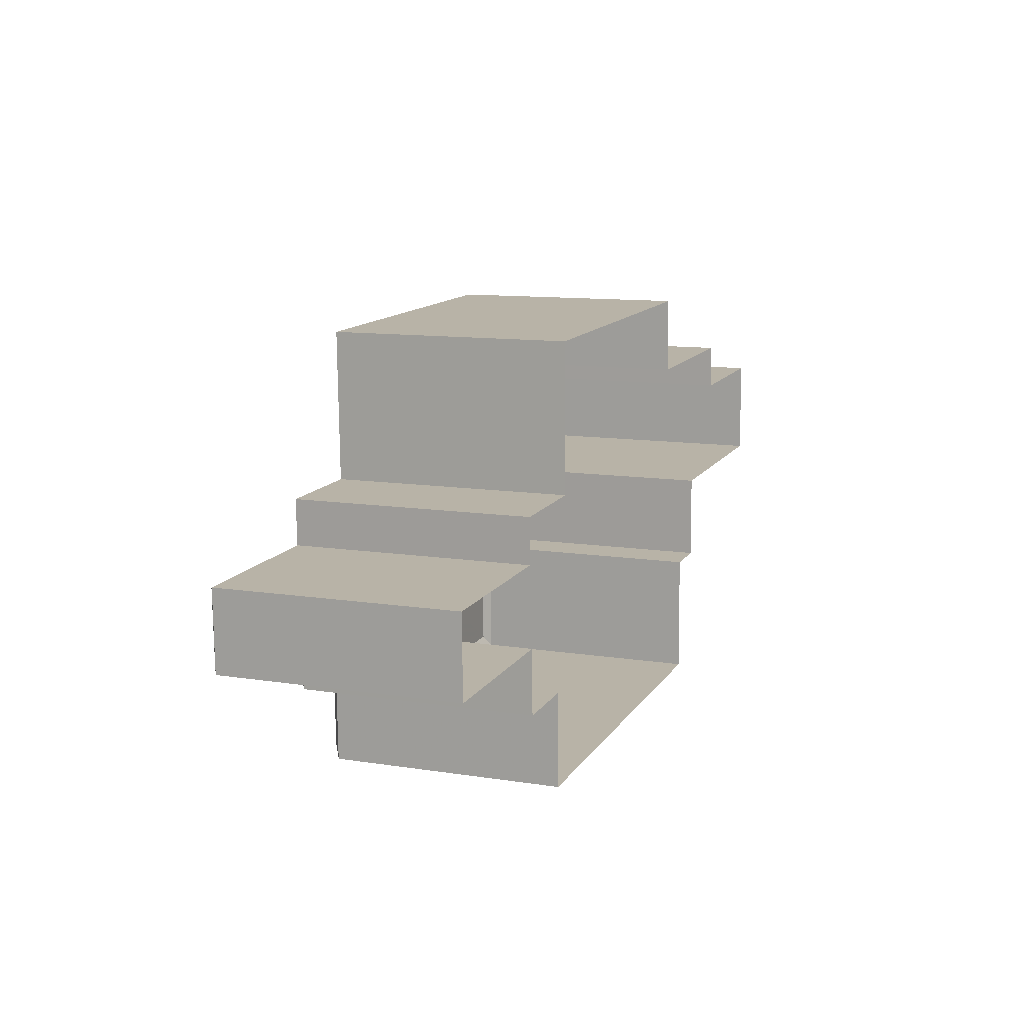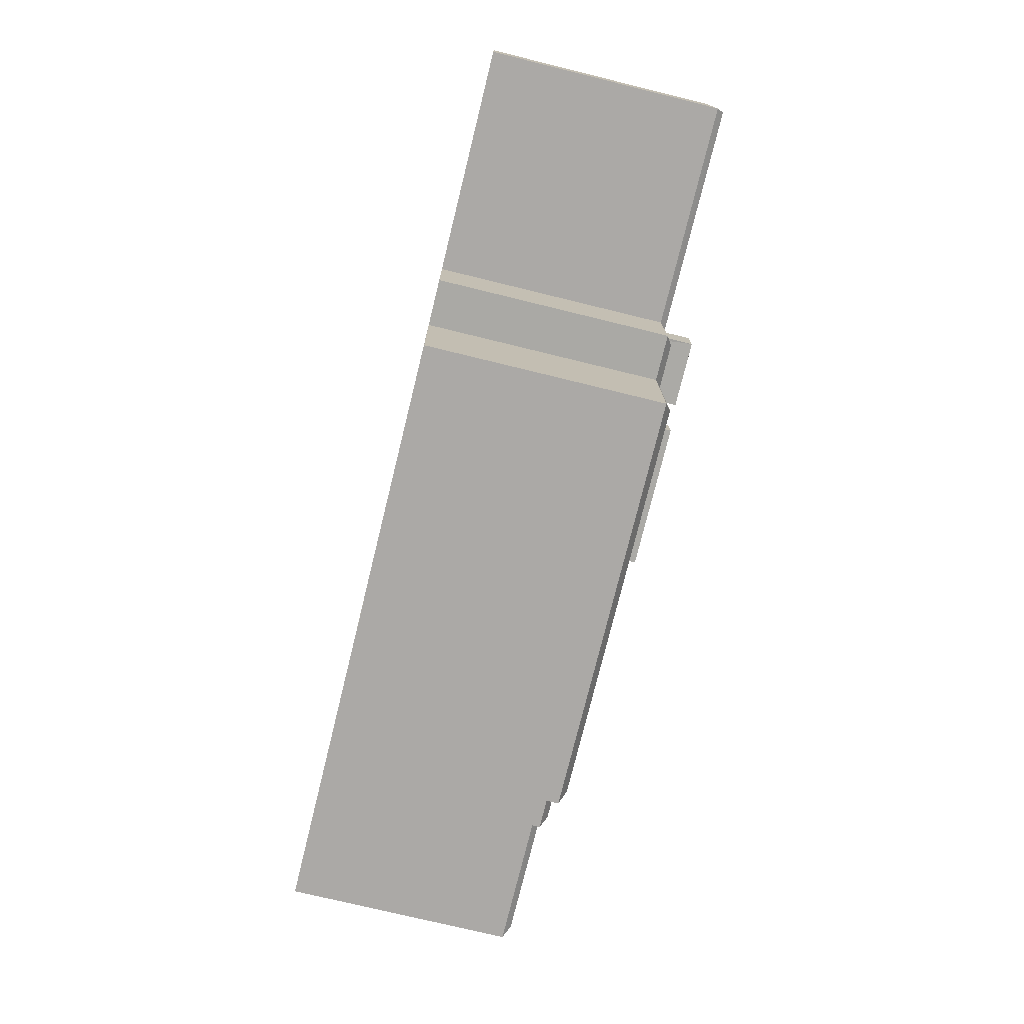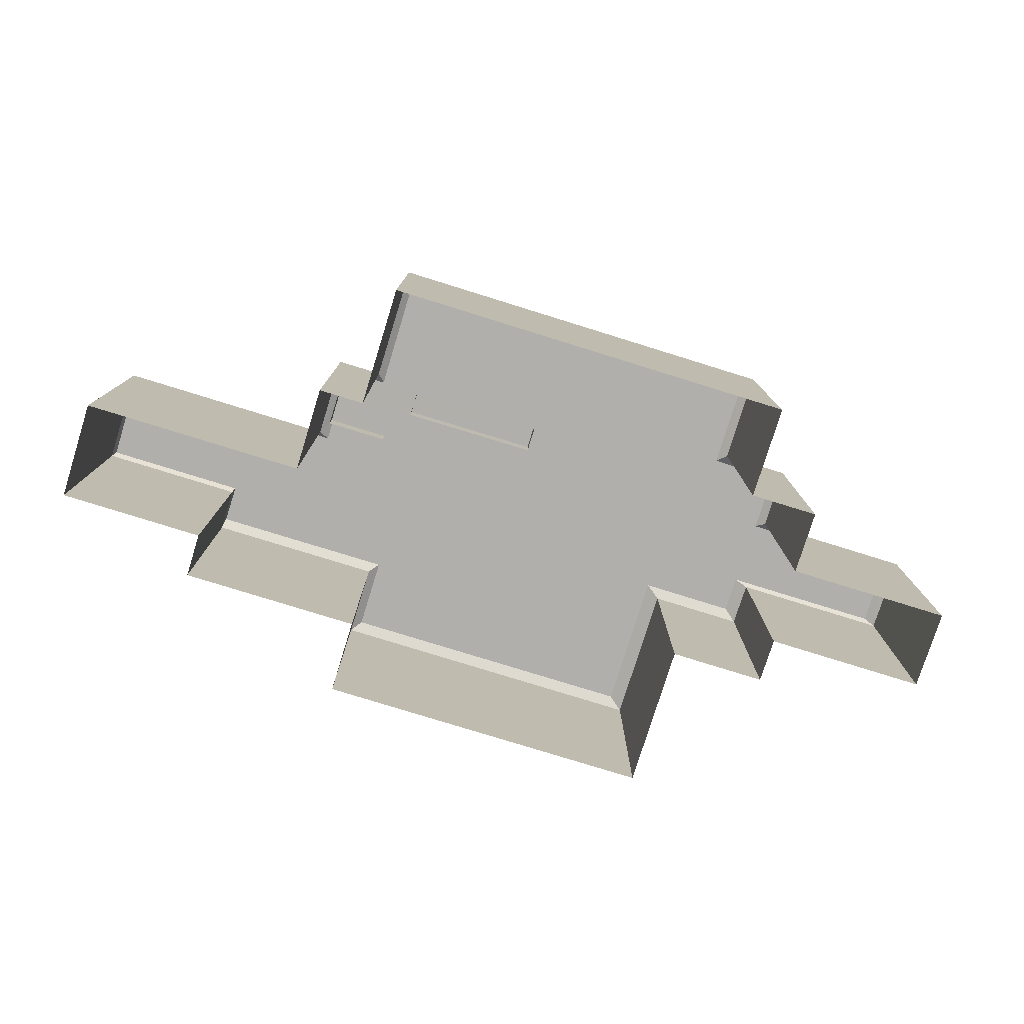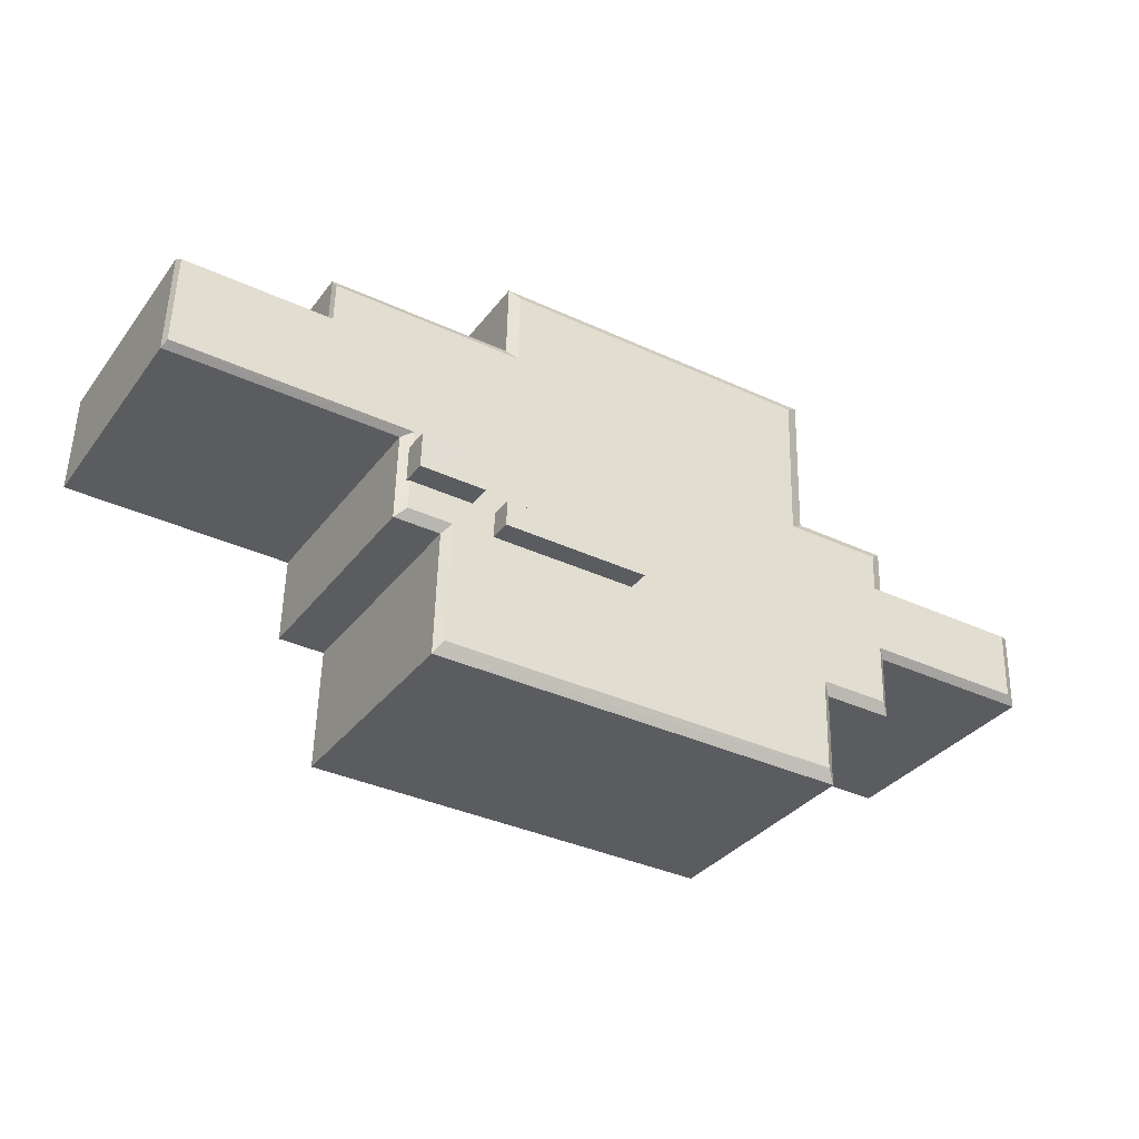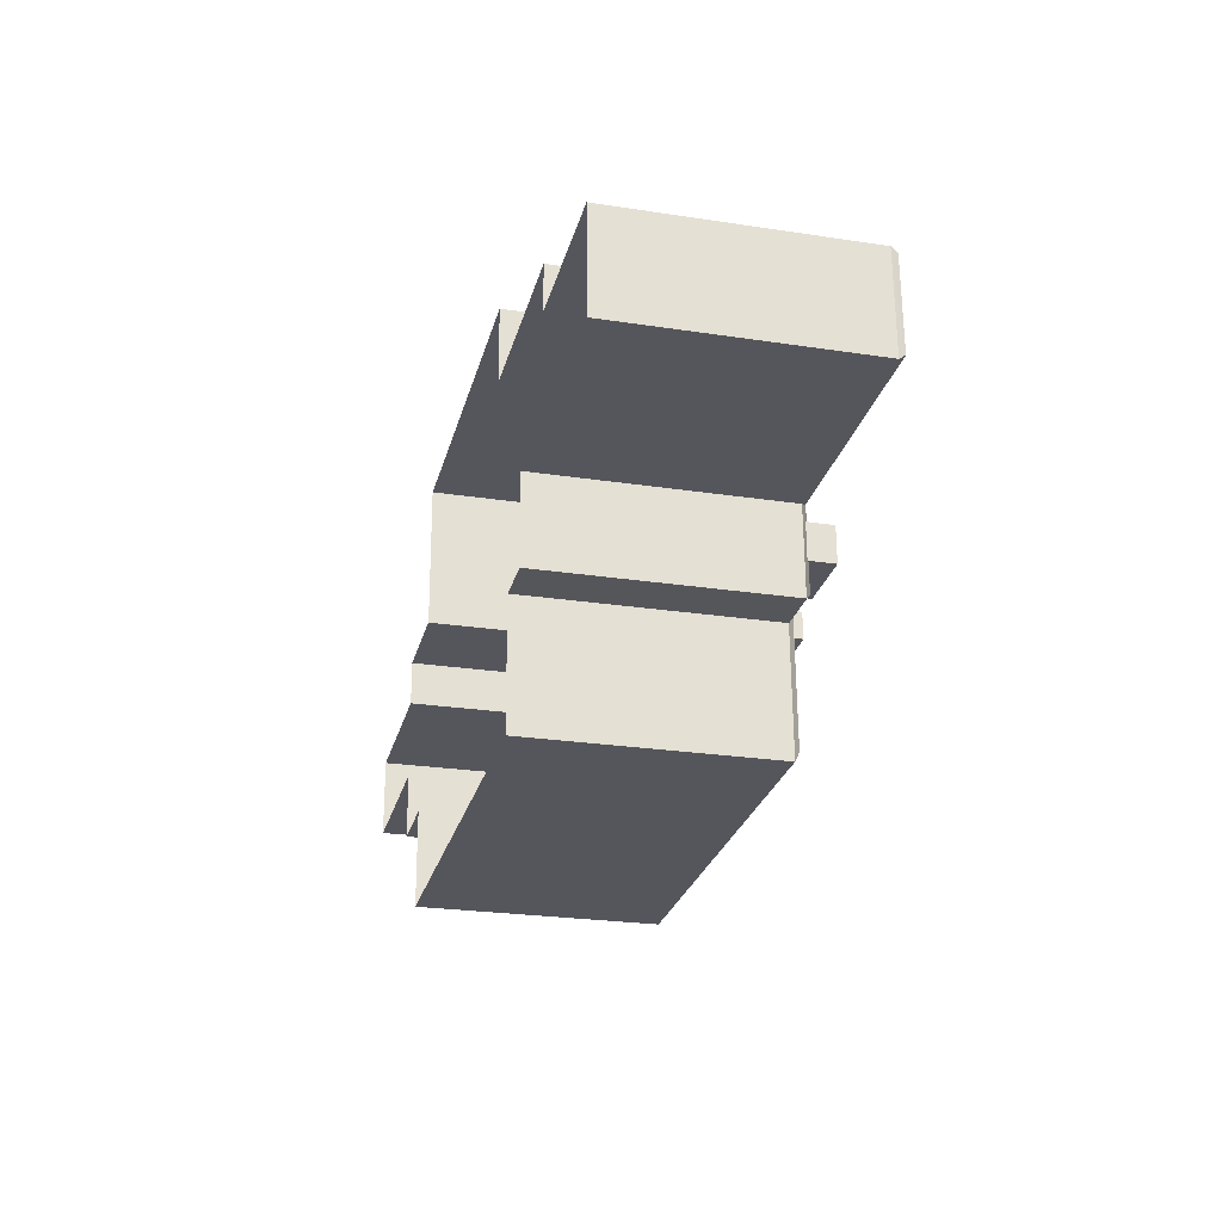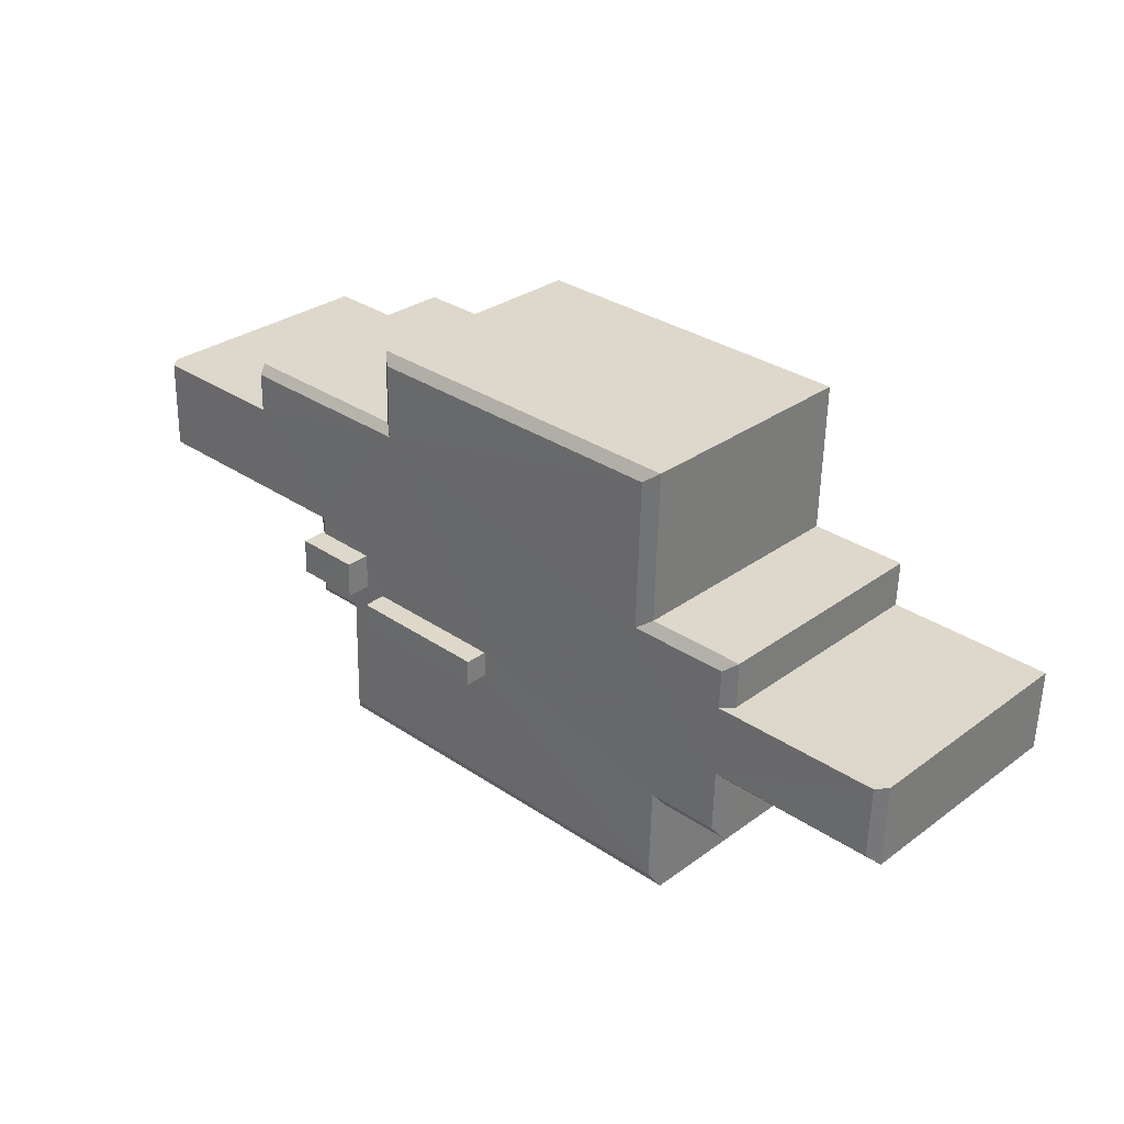
<metadata>
{"format":"obj","ext":"obj","renderer":"f3d","projection":"perspective","resolution":1024,"background":"white","views":[{"elev":11.4,"azim":111.0,"up":"+Y"},{"elev":-74.0,"azim":-103.8,"up":"+Y"},{"elev":-78.1,"azim":-18.8,"up":"+Z"},{"elev":-33.3,"azim":-31.1,"up":"+Y"},{"elev":-24.7,"azim":-104.0,"up":"+Y"},{"elev":29.9,"azim":43.2,"up":"+Y"}]}
</metadata>
<code>
v -3.719e+05 -1.054e+05 25.47
v -3.72e+05 -1.053e+05 25.47
v -3.719e+05 -1.053e+05 25.47
v -3.719e+05 -1.053e+05 25.47
v -3.719e+05 -1.053e+05 25.47
v -3.719e+05 -1.053e+05 25.47
v -3.719e+05 -1.053e+05 25.47
v -3.719e+05 -1.053e+05 25.47
v -3.72e+05 -1.053e+05 25.47
v -3.72e+05 -1.053e+05 25.47
v -3.72e+05 -1.053e+05 25.47
v -3.72e+05 -1.053e+05 25.47
v -3.72e+05 -1.053e+05 25.47
v -3.719e+05 -1.053e+05 25.47
v -3.72e+05 -1.053e+05 25.47
v -3.72e+05 -1.053e+05 25.47
v -3.72e+05 -1.053e+05 25.47
v -3.719e+05 -1.053e+05 25.47
v -3.719e+05 -1.053e+05 25.47
v -3.72e+05 -1.053e+05 25.47
v -3.719e+05 -1.053e+05 51.72
v -3.719e+05 -1.053e+05 50.98
v -3.719e+05 -1.053e+05 51.72
v -3.719e+05 -1.053e+05 50.98
v -3.719e+05 -1.053e+05 51.72
v -3.719e+05 -1.053e+05 50.98
v -3.719e+05 -1.053e+05 51.72
v -3.719e+05 -1.054e+05 50.98
v -3.72e+05 -1.053e+05 51.72
v -3.72e+05 -1.053e+05 50.98
v -3.72e+05 -1.053e+05 51.72
v -3.72e+05 -1.053e+05 50.98
v -3.72e+05 -1.053e+05 50.98
v -3.72e+05 -1.053e+05 50.98
v -3.72e+05 -1.053e+05 51.72
v -3.72e+05 -1.053e+05 51.72
v -3.72e+05 -1.053e+05 51.72
v -3.72e+05 -1.053e+05 51.72
v -3.72e+05 -1.053e+05 51.72
v -3.72e+05 -1.053e+05 51.72
v -3.719e+05 -1.053e+05 51.72
v -3.72e+05 -1.053e+05 51.72
v -3.72e+05 -1.053e+05 51.72
v -3.72e+05 -1.053e+05 51.72
v -3.72e+05 -1.053e+05 51.72
v -3.72e+05 -1.053e+05 51.72
v -3.719e+05 -1.053e+05 51.72
v -3.719e+05 -1.053e+05 51.72
v -3.719e+05 -1.053e+05 51.72
v -3.719e+05 -1.053e+05 51.72
v -3.719e+05 -1.053e+05 51.72
v -3.72e+05 -1.053e+05 51.72
v -3.72e+05 -1.053e+05 51.72
v -3.72e+05 -1.053e+05 51.72
v -3.72e+05 -1.053e+05 51.72
v -3.72e+05 -1.053e+05 51.72
v -3.72e+05 -1.053e+05 54.17
v -3.72e+05 -1.053e+05 54.17
v -3.72e+05 -1.053e+05 54.17
v -3.72e+05 -1.053e+05 54.17
v -3.72e+05 -1.053e+05 50.98
v -3.72e+05 -1.053e+05 50.98
v -3.719e+05 -1.053e+05 50.98
v -3.719e+05 -1.053e+05 50.98
v -3.72e+05 -1.053e+05 50.98
v -3.719e+05 -1.053e+05 50.98
v -3.719e+05 -1.053e+05 50.98
v -3.719e+05 -1.053e+05 50.98
v -3.72e+05 -1.053e+05 50.98
v -3.72e+05 -1.053e+05 50.98
v -3.719e+05 -1.053e+05 50.98
v -3.72e+05 -1.053e+05 51.53
v -3.72e+05 -1.053e+05 51.52
v -3.72e+05 -1.053e+05 50.98
v -3.72e+05 -1.053e+05 54.32
v -3.72e+05 -1.053e+05 54.32
v -3.72e+05 -1.053e+05 54.32
v -3.72e+05 -1.053e+05 54.32
f 1 2 3
f 4 5 6
f 7 8 3
f 7 5 4
f 9 10 11
f 12 13 14
f 15 9 11
f 16 17 15
f 2 16 3
f 18 19 5
f 18 12 14
f 12 11 20
f 3 18 7
f 5 7 18
f 15 11 12
f 12 16 15
f 3 16 18
f 18 16 12
f 21 22 23
f 21 24 22
f 25 26 27
f 25 28 26
f 29 30 31
f 29 32 30
f 33 34 35
f 36 33 35
f 37 38 29
f 39 40 41
f 42 35 25
f 37 40 43
f 44 36 45
f 35 46 36
f 47 21 23
f 48 49 50
f 47 23 48
f 40 50 41
f 47 27 51
f 42 25 27
f 52 31 53
f 37 29 31
f 36 54 45
f 52 54 55
f 42 46 35
f 37 31 40
f 46 54 36
f 48 50 47
f 56 50 40
f 27 47 50
f 56 42 27
f 40 31 52
f 46 55 54
f 56 52 55
f 56 40 52
f 56 27 50
f 57 58 59
f 57 60 58
f 61 62 43
f 40 61 43
f 51 63 47
f 51 64 63
f 39 61 40
f 39 65 61
f 49 66 50
f 49 67 66
f 68 67 49
f 48 68 49
f 26 64 51
f 27 26 51
f 43 69 37
f 43 62 69
f 34 28 25
f 35 34 25
f 69 70 38
f 37 69 38
f 41 65 39
f 41 71 65
f 66 71 41
f 50 66 41
f 23 68 48
f 23 22 68
f 31 30 72
f 53 31 72
f 44 73 74
f 30 74 73
f 73 44 45
f 30 73 72
f 44 33 36
f 44 74 33
f 75 76 77
f 78 75 77
f 70 32 29
f 38 70 29
f 63 24 21
f 47 63 21
f 65 13 12
f 61 65 12
f 74 17 16
f 33 74 16
f 62 20 11
f 69 62 11
f 55 60 57
f 55 46 60
f 62 12 20
f 62 61 12
f 53 77 52
f 72 78 53
f 53 78 77
f 75 45 76
f 76 45 54
f 73 45 75
f 42 58 60
f 46 42 60
f 72 73 75
f 78 72 75
f 64 8 7
f 63 64 7
f 64 3 8
f 64 26 3
f 67 5 19
f 67 68 5
f 24 4 6
f 22 24 6
f 52 77 76
f 54 52 76
f 28 2 1
f 28 34 2
f 24 7 4
f 24 63 7
f 22 6 5
f 68 22 5
f 67 19 18
f 66 67 18
f 56 59 58
f 42 56 58
f 56 57 59
f 56 55 57
f 32 9 15
f 30 32 15
f 71 14 13
f 65 71 13
f 70 11 10
f 70 69 11
f 34 16 2
f 34 33 16
f 28 1 3
f 26 28 3
f 74 15 17
f 74 30 15
f 71 18 14
f 71 66 18
f 70 10 9
f 32 70 9

</code>
